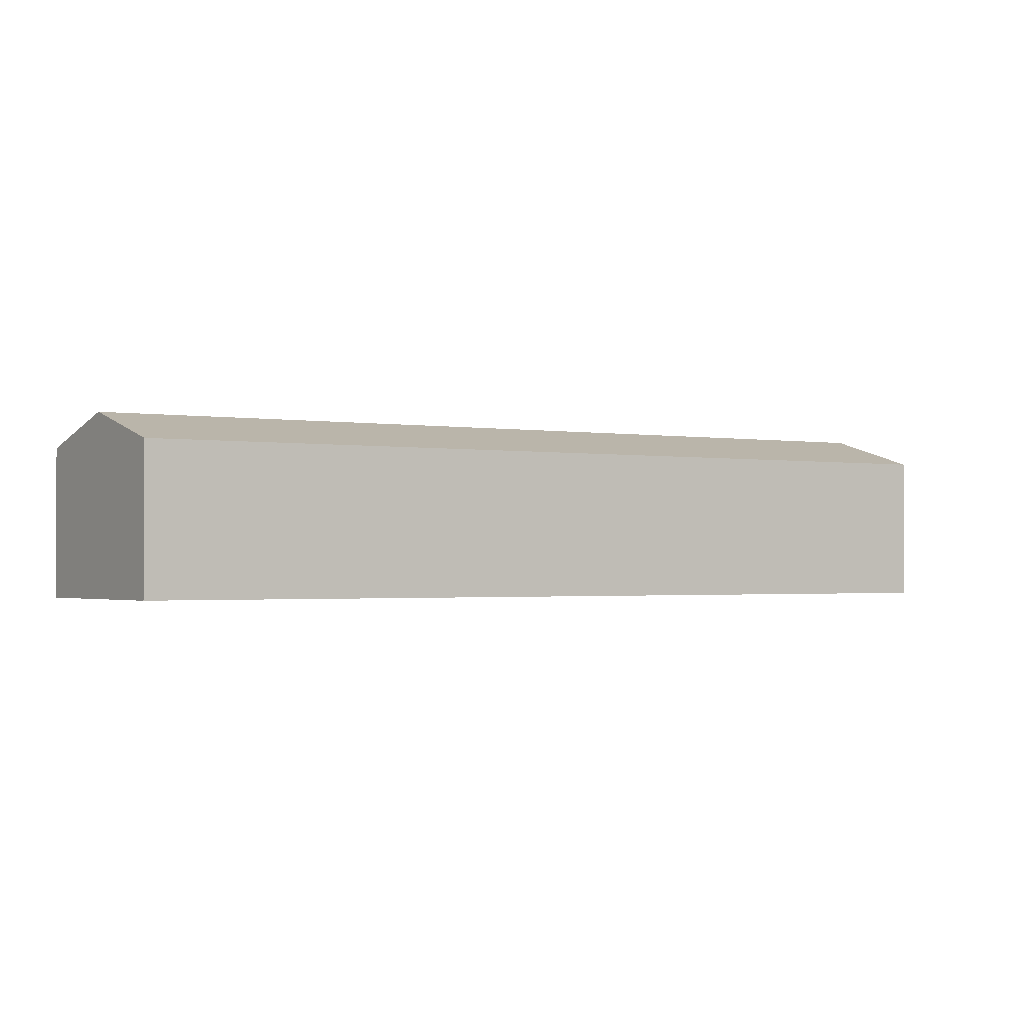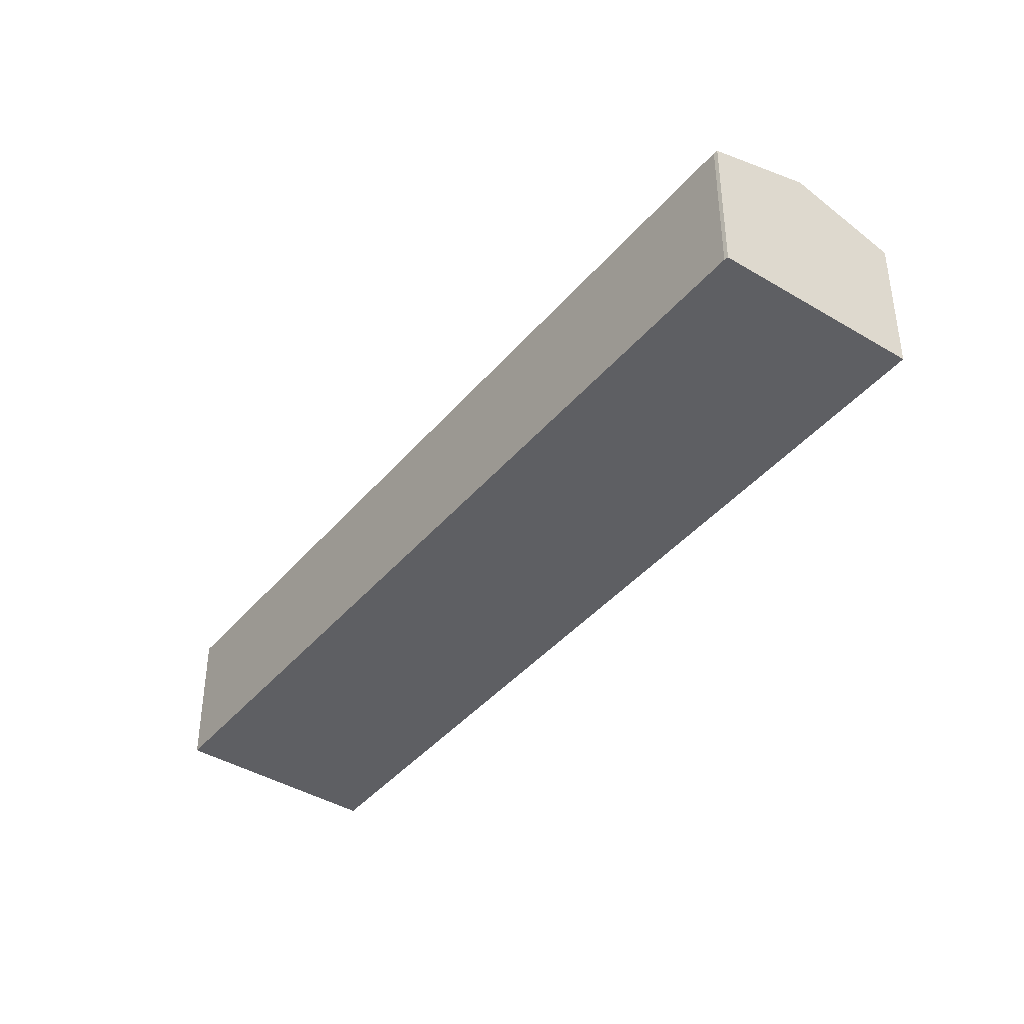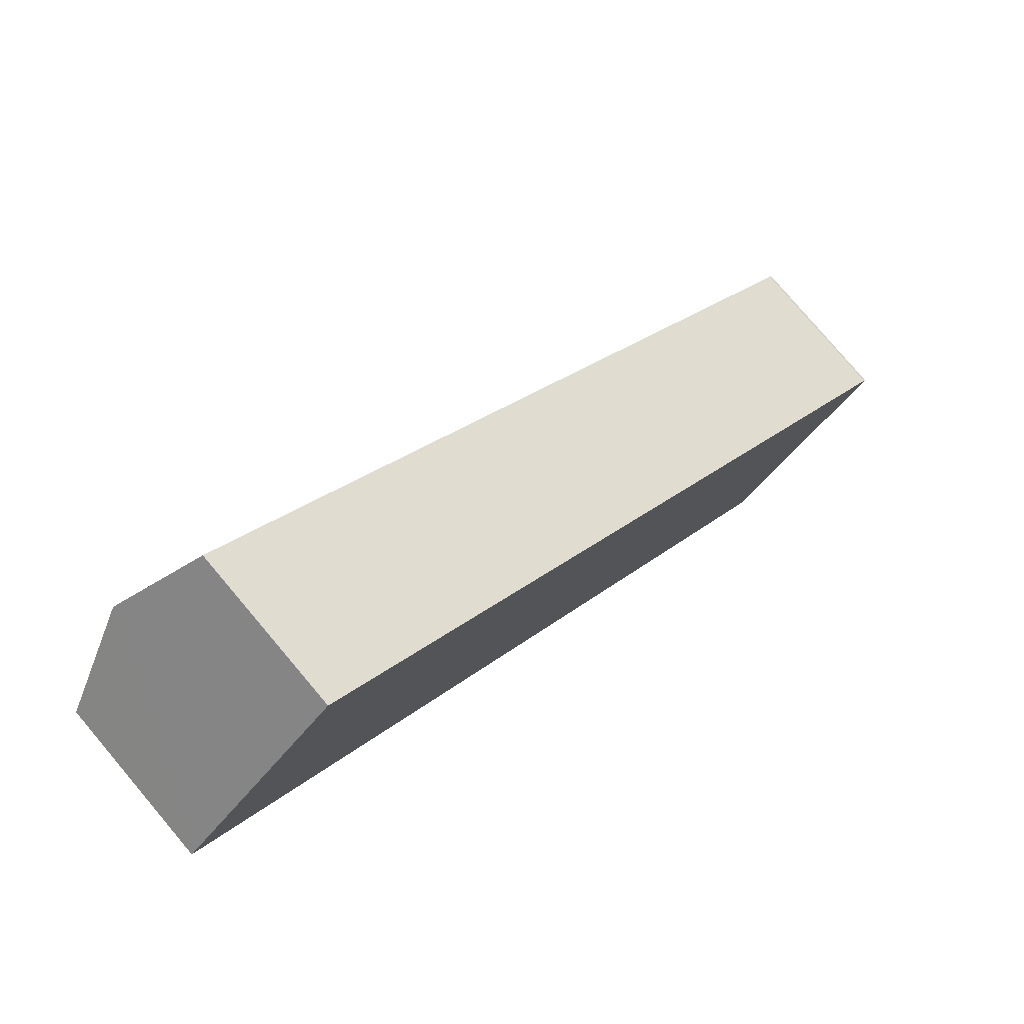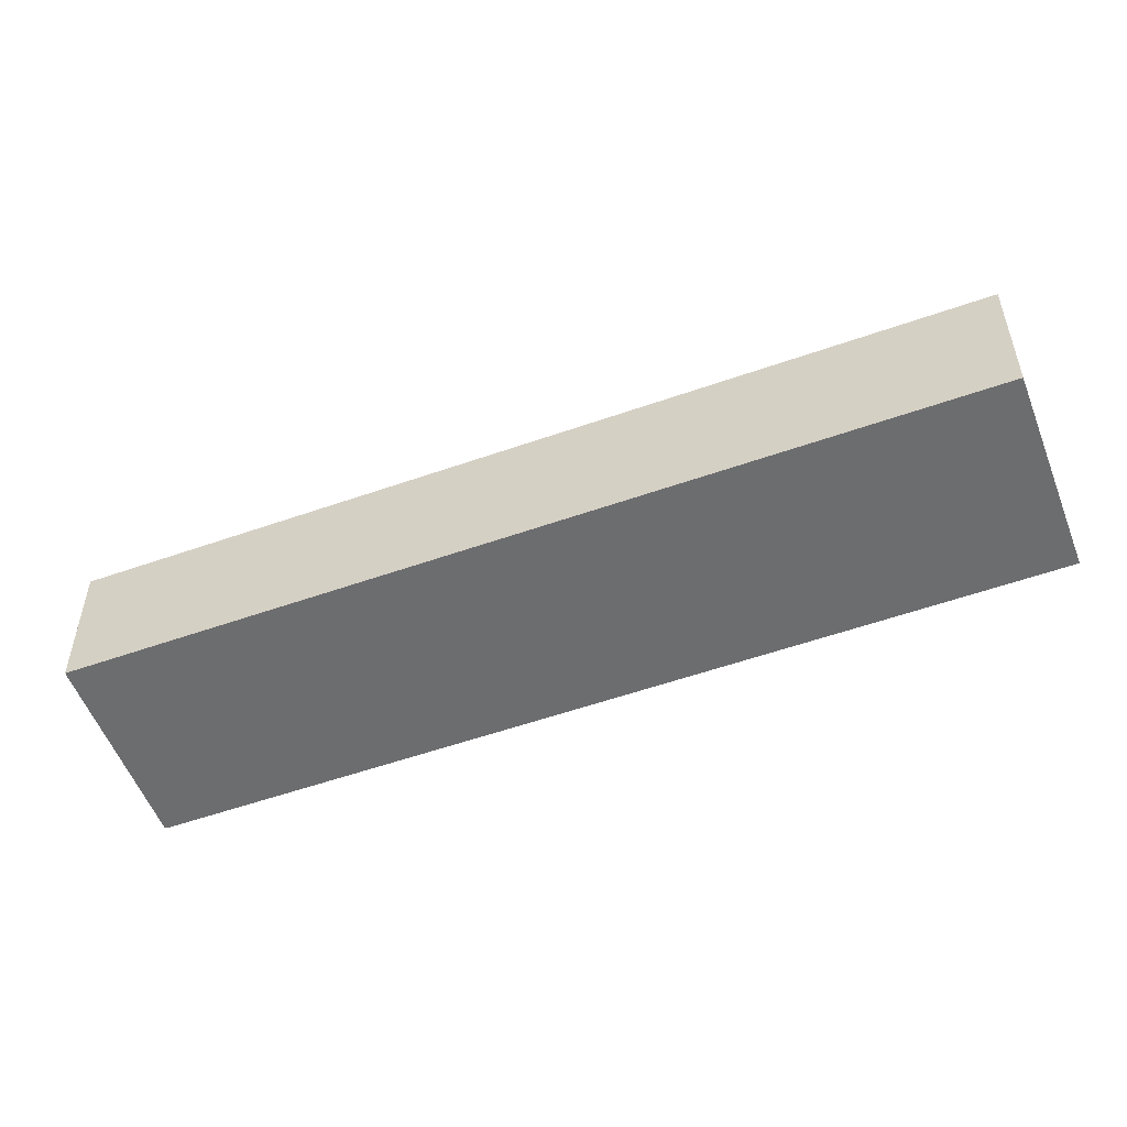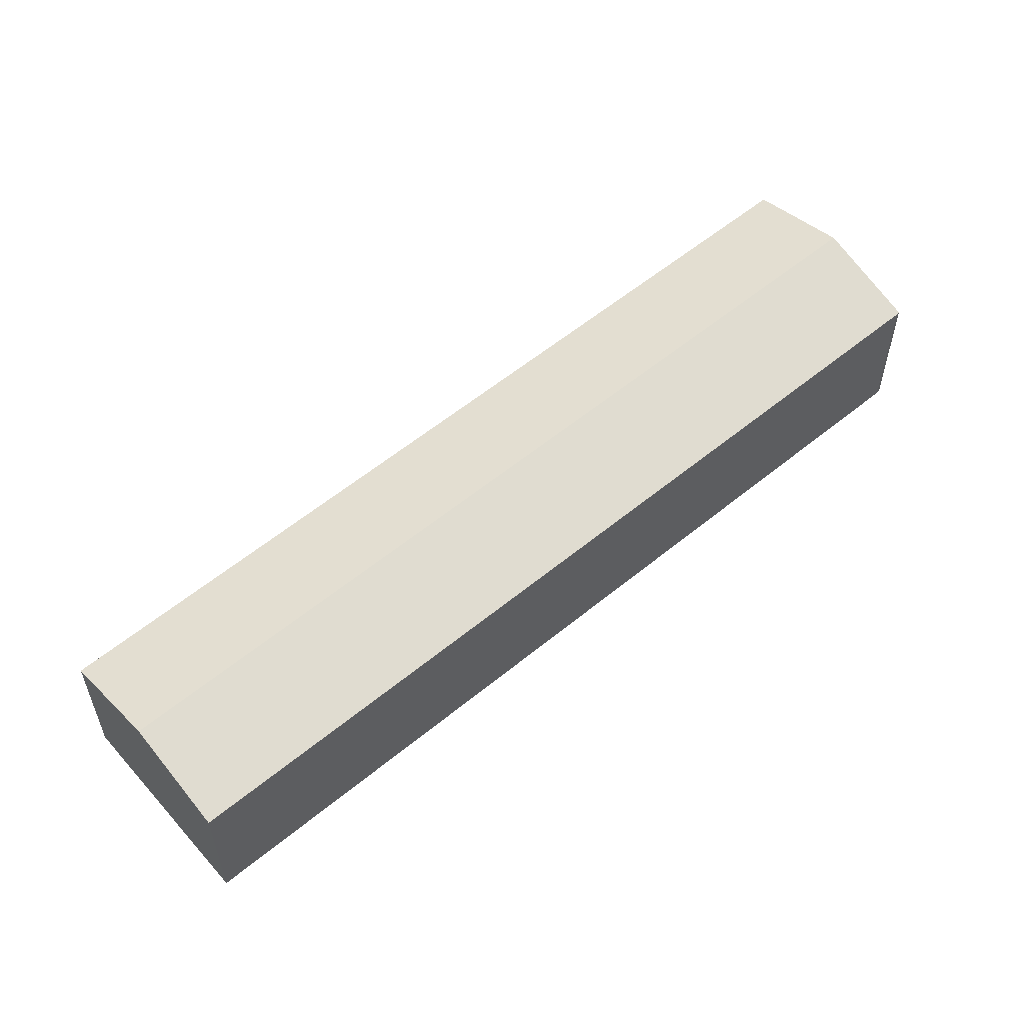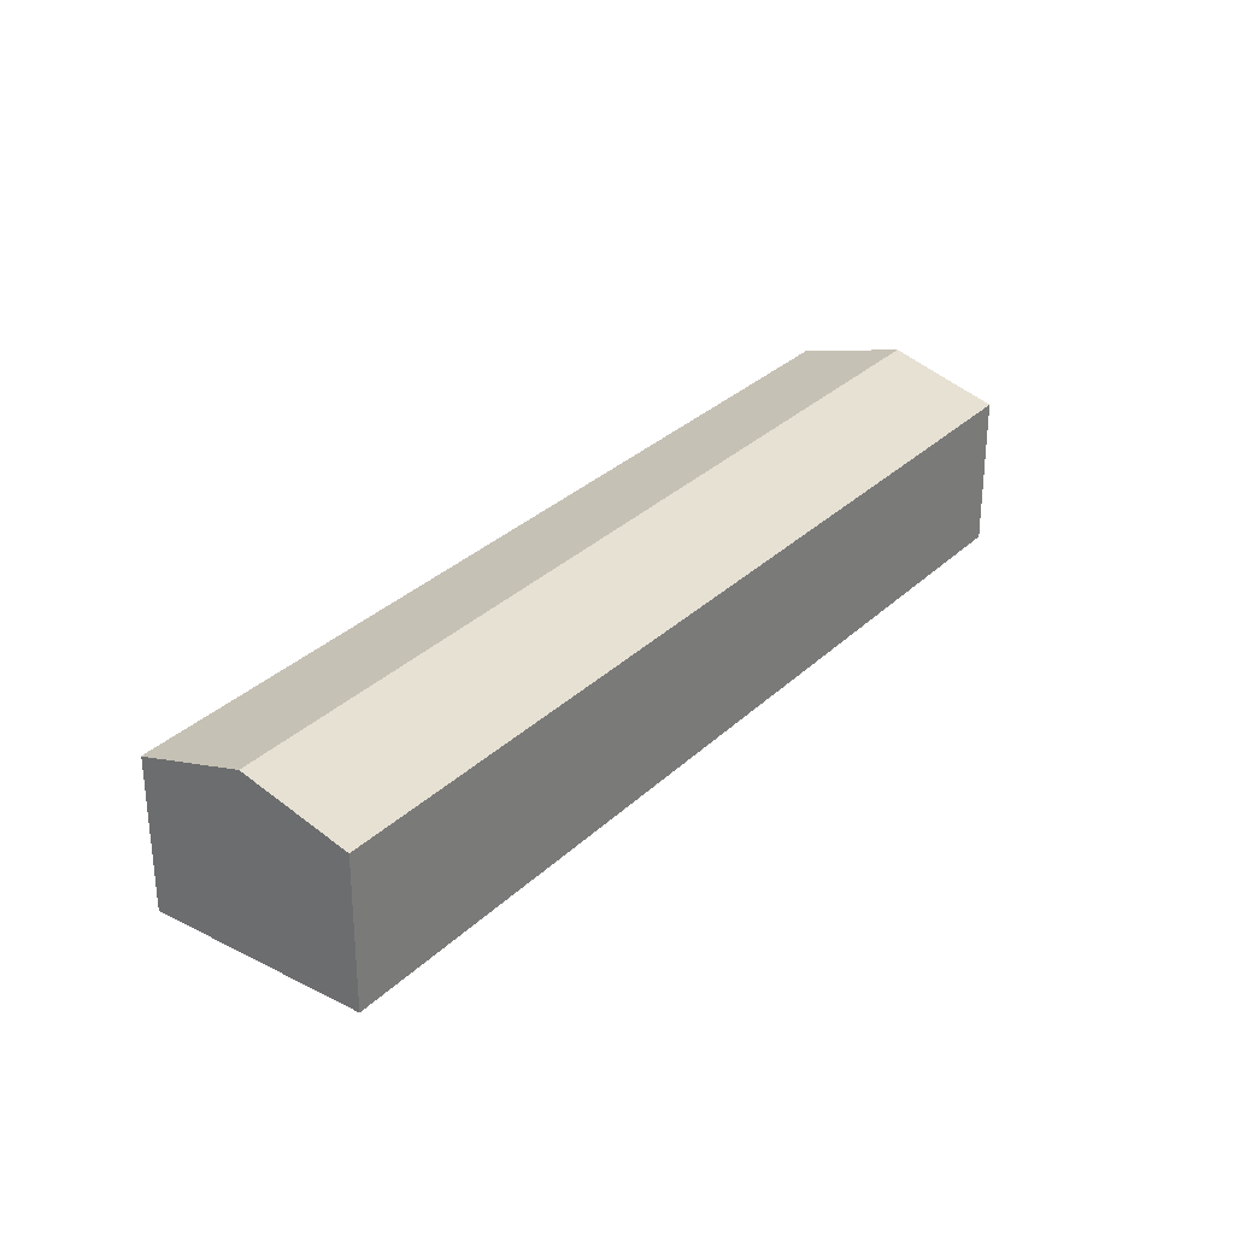
<metadata>
{"format":"obj","ext":"obj","renderer":"f3d","projection":"perspective","resolution":1024,"background":"white","views":[{"elev":-1.4,"azim":-167.9,"up":"+Y"},{"elev":-41.3,"azim":99.4,"up":"+Y"},{"elev":78.3,"azim":-40.2,"up":"+Z"},{"elev":-53.9,"azim":-113.8,"up":"+Y"},{"elev":57.6,"azim":5.1,"up":"+Y"},{"elev":30.3,"azim":172.2,"up":"+Y"}]}
</metadata>
<code>
v  2.575 5.97 2.526
v  0.646 4.959 -0.658
v  0 4.958 3.036e-16
v  24.7 5.97 -20.04
v  22.12 4.958 -22.56
v  27.18 4.957 -17.41
v  5.148 4.959 5.049
v  27.26 4.964 -17.53
v  0 0 0
v  2.575 -1.547e-16 2.526
v  5.148 -3.092e-16 5.049
v  27.18 1.066e-15 -17.41
v  27.26 1.073e-15 -17.53
v  24.7 1.227e-15 -20.04
v  22.12 1.382e-15 -22.56
v  0.646 4.029e-17 -0.658
g defaultobject
f 1 2 3
f 2 1 4
f 2 4 5
f 6 1 7
f 1 6 4
f 4 6 8
f 9 1 3
f 1 9 7
f 7 9 10
f 7 10 11
f 11 6 7
f 6 11 12
f 6 13 8
f 13 6 12
f 13 4 8
f 4 13 5
f 5 13 14
f 5 14 15
f 2 9 3
f 9 2 16
f 16 2 5
f 16 5 15
f 12 14 13
f 14 12 11
f 14 11 15
f 15 11 16
f 16 11 10
f 16 10 9

</code>
